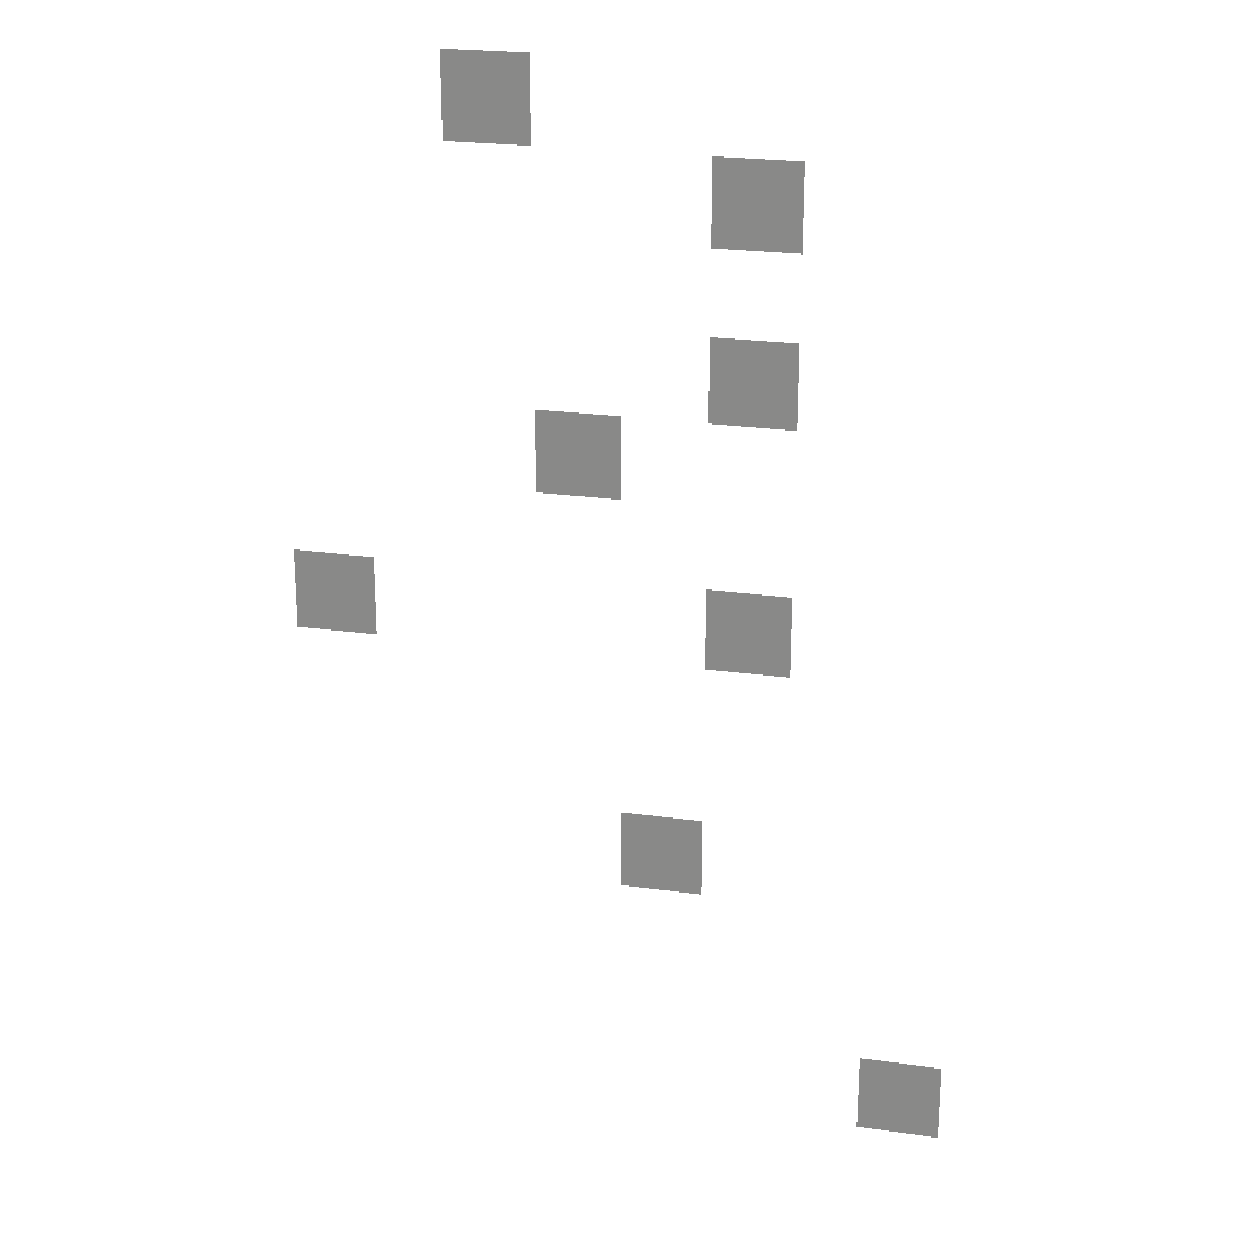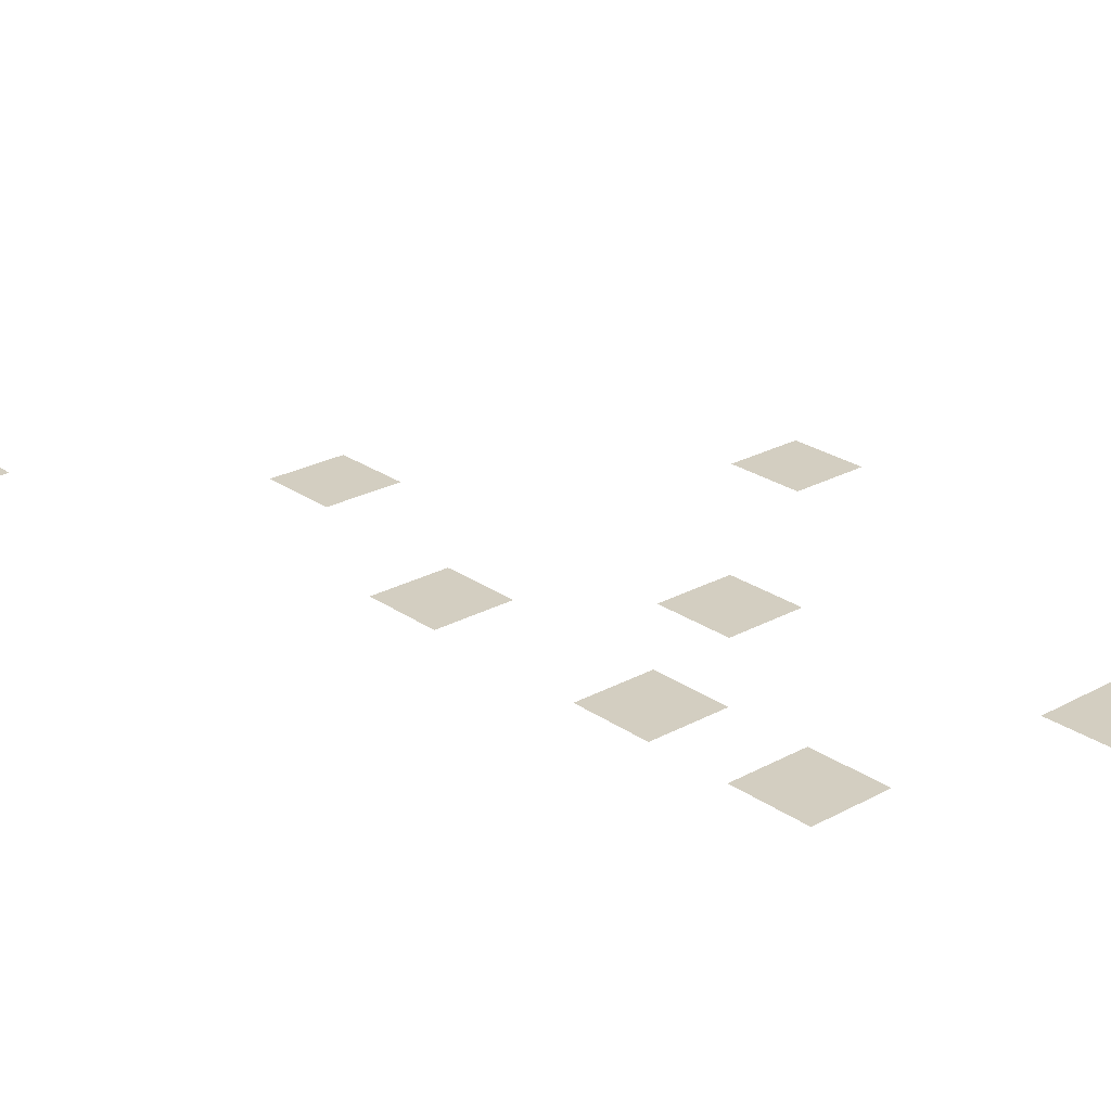
<metadata>
{"format":"obj","ext":"obj","renderer":"f3d","projection":"perspective","resolution":1024,"background":"white","views":[{"elev":23.8,"azim":14.0,"up":"+Y"},{"elev":24.9,"azim":138.4,"up":"+Z"}]}
</metadata>
<code>
v -8 -6 0
v -9 -6 0
v -9 -5 0
v -8 -5 0
v -5 -7 0
v -6 -7 0
v -6 -6 0
v -5 -6 0
v -5 -9 0
v -6 -9 0
v -6 -8 0
v -5 -8 0
v -7 -10 0
v -8 -10 0
v -8 -9 0
v -7 -9 0
v -5 -12 0
v -6 -12 0
v -6 -11 0
v -5 -11 0
v -10 -12 0
v -11 -12 0
v -11 -11 0
v -10 -11 0
v -6 -15 0
v -7 -15 0
v -7 -14 0
v -6 -14 0
v -3 -18 0
v -4 -18 0
v -4 -17 0
v -3 -17 0
g MainRoom_mesh_0003
f 1 2 3 4
f 5 6 7 8
f 9 10 11 12
f 13 14 15 16
f 17 18 19 20
f 21 22 23 24
f 25 26 27 28
f 29 30 31 32

</code>
